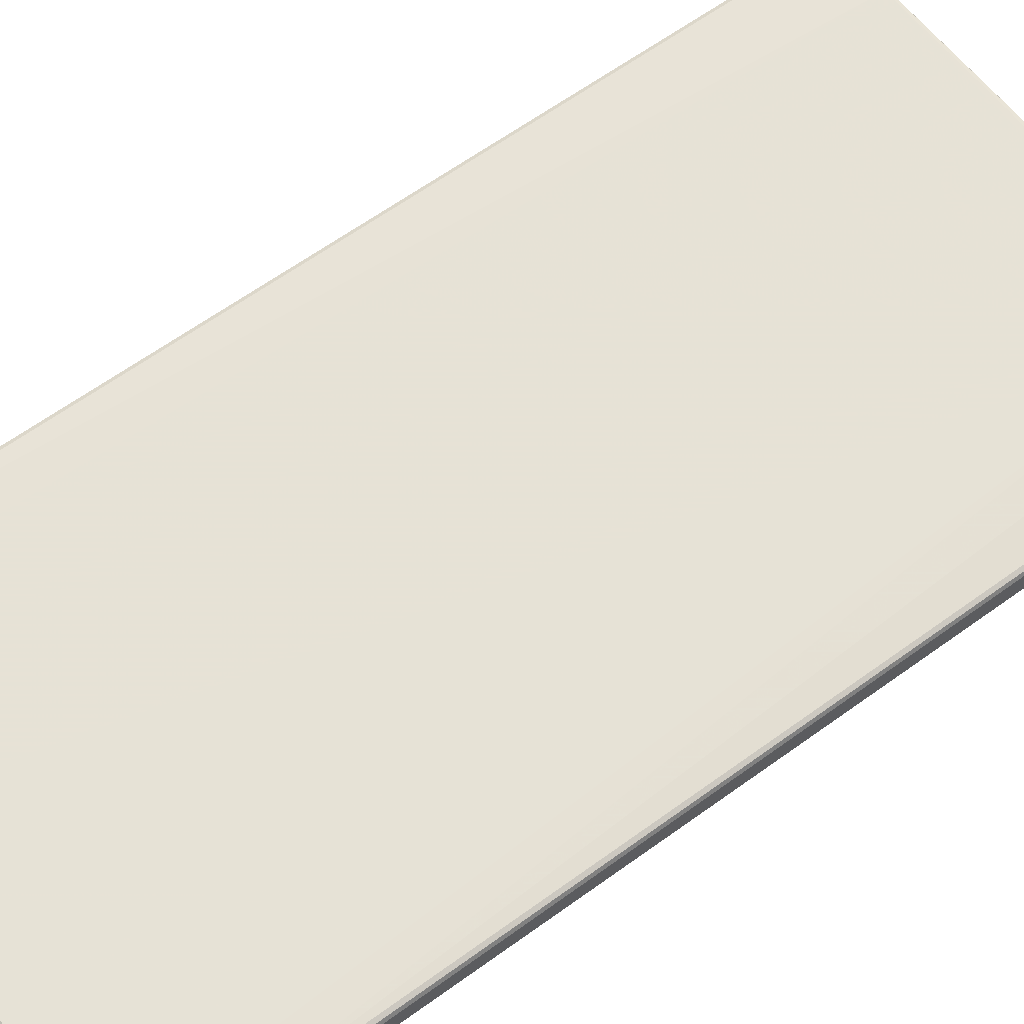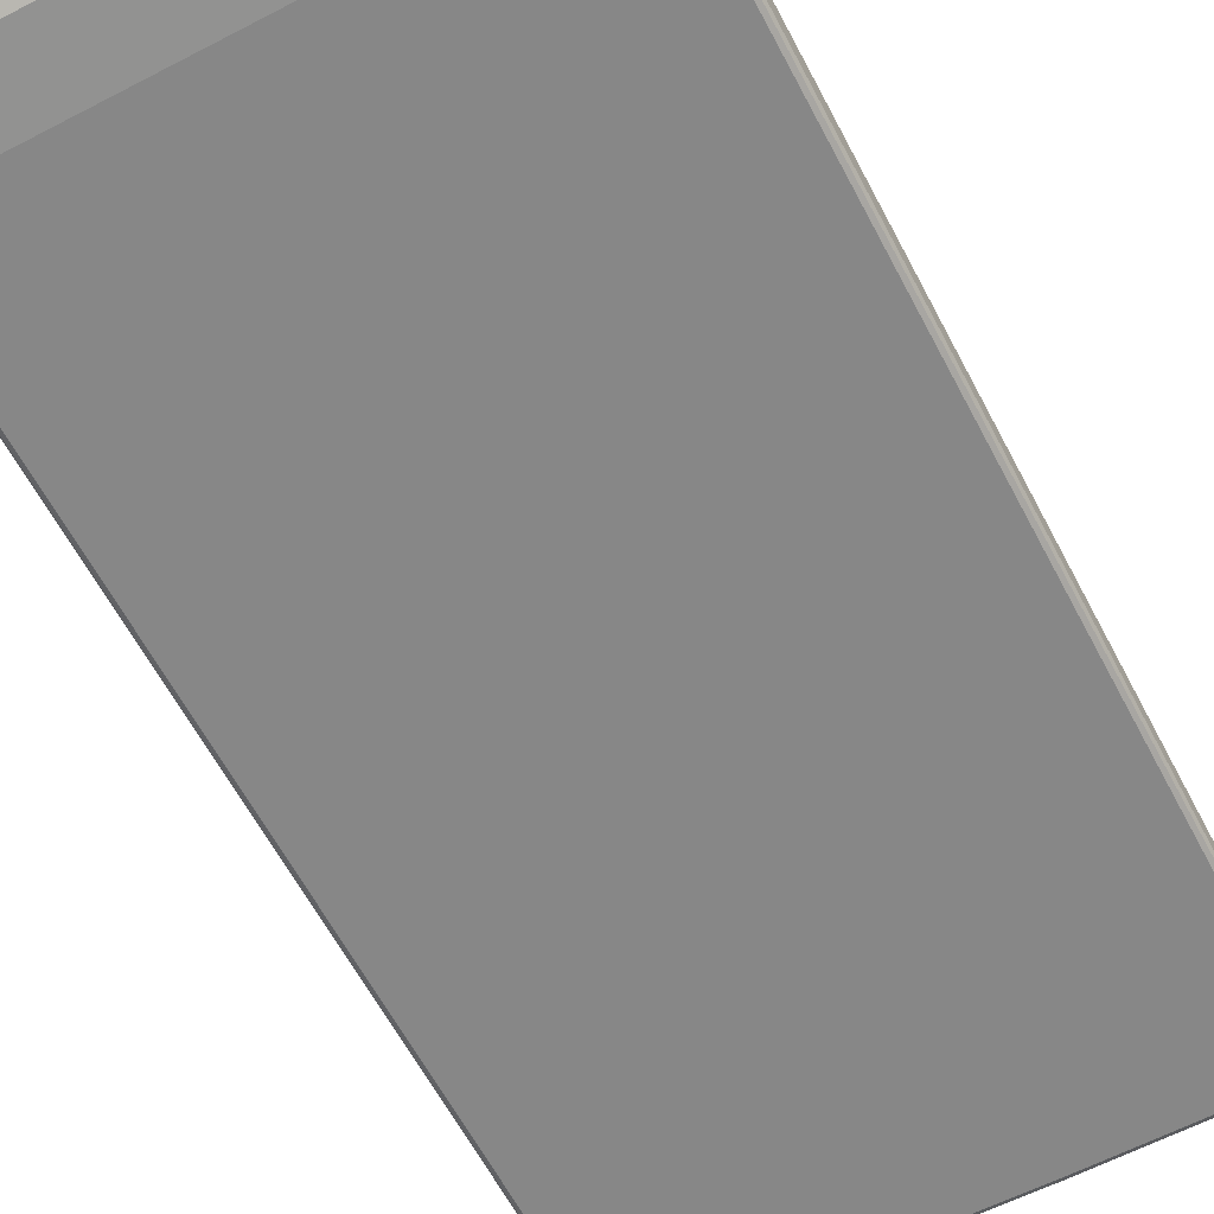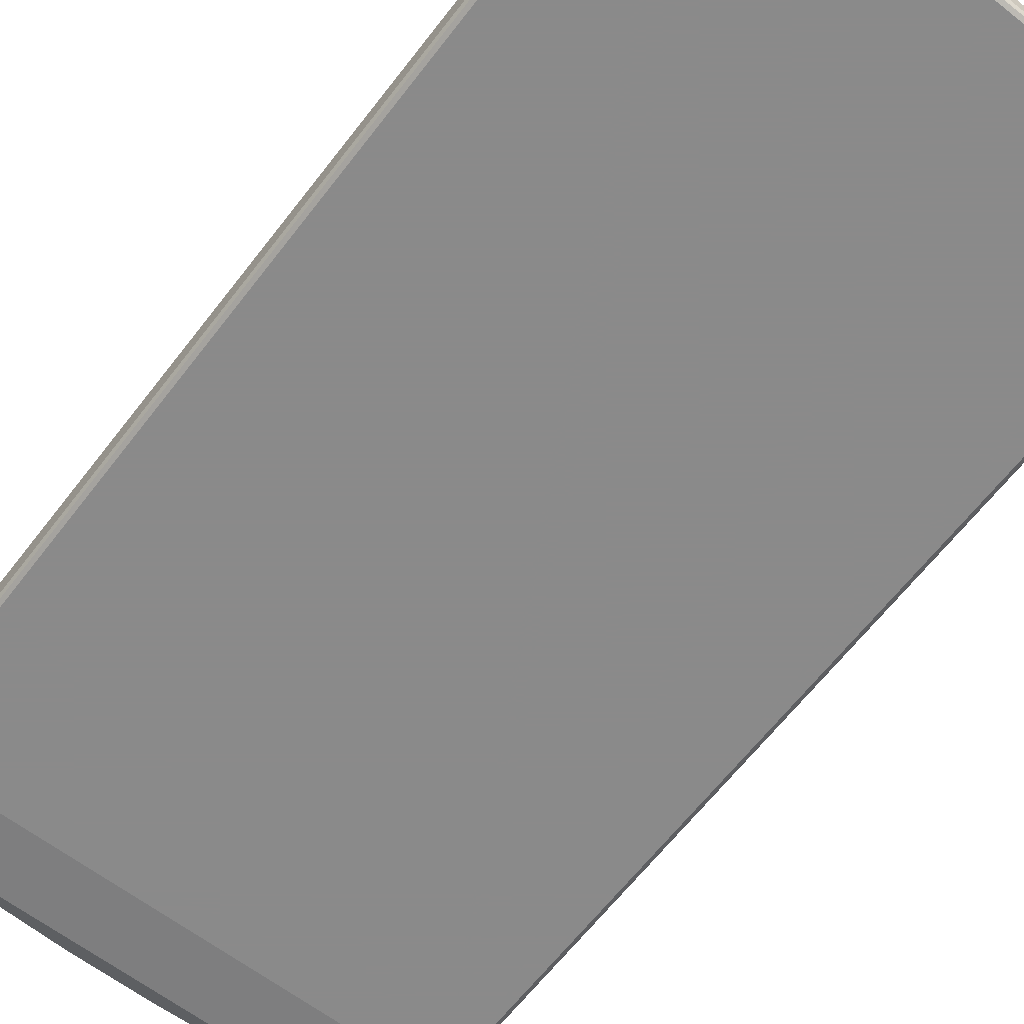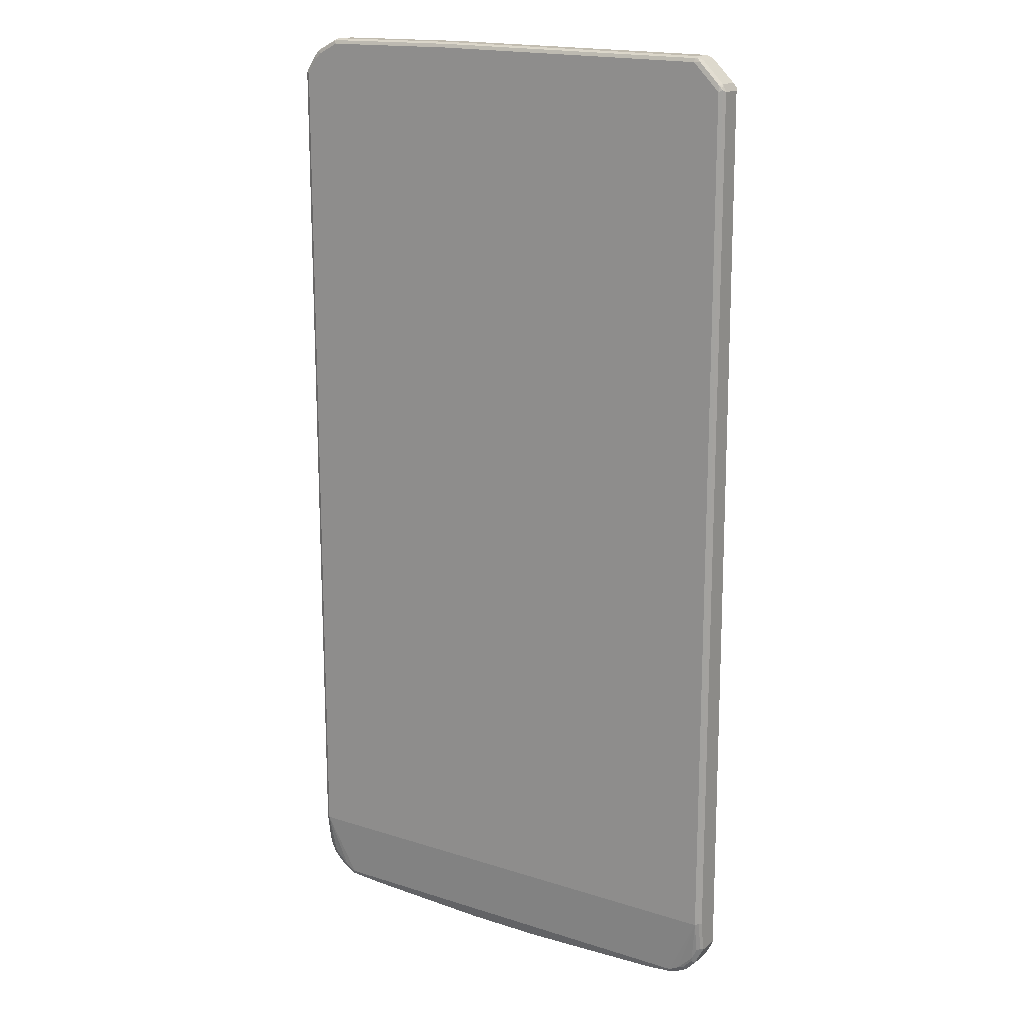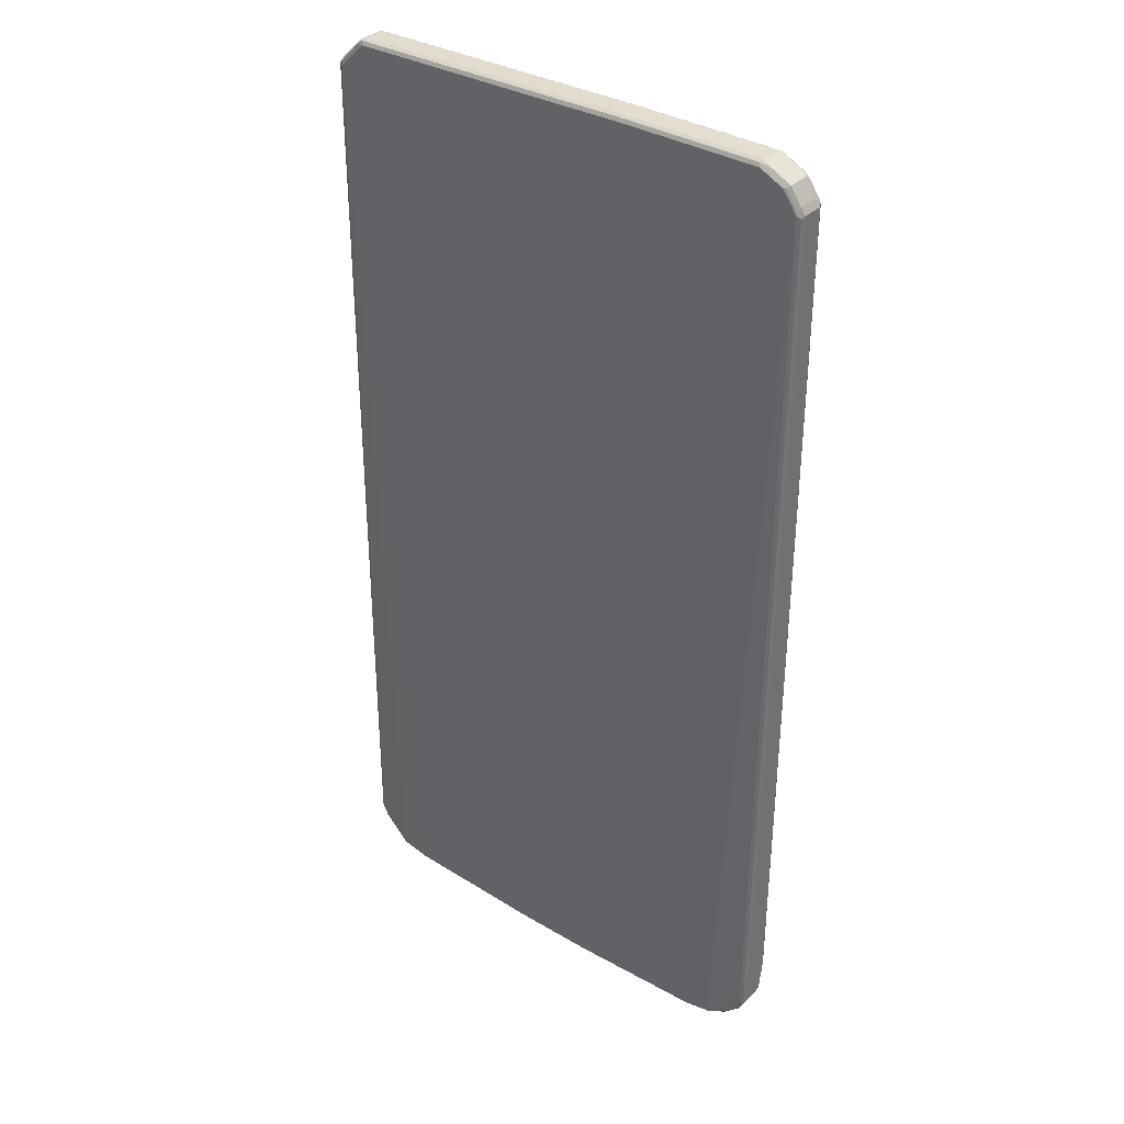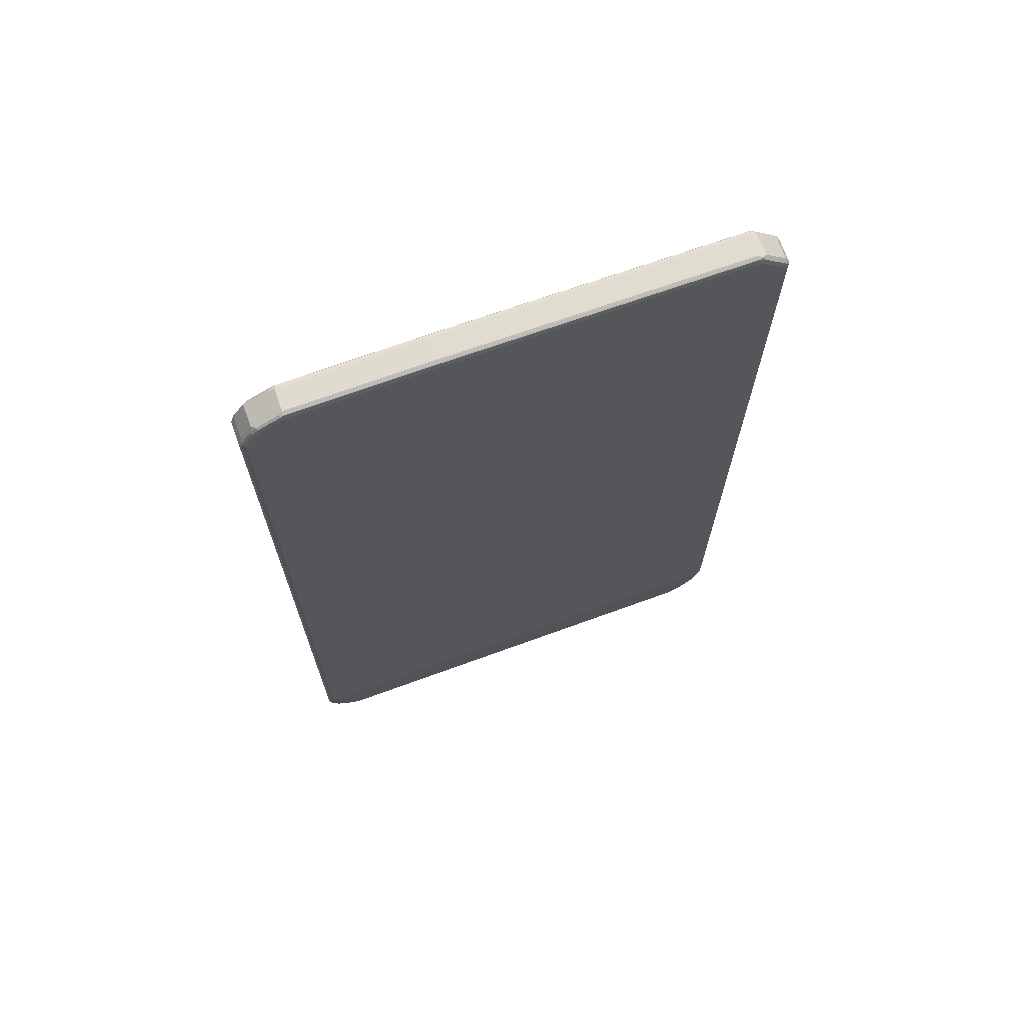
<metadata>
{"format":"obj","ext":"obj","renderer":"f3d","projection":"perspective","resolution":1024,"background":"white","views":[{"elev":63.2,"azim":-126.1,"up":"+Z"},{"elev":-62.4,"azim":27.8,"up":"+Z"},{"elev":-63.6,"azim":142.5,"up":"+Z"},{"elev":16.1,"azim":-146.7,"up":"+Y"},{"elev":35.7,"azim":37.9,"up":"+Y"},{"elev":70.4,"azim":160.0,"up":"+Y"}]}
</metadata>
<code>
v -0.4595 -0.8113 -0.01955
v -0.4545 -0.8163 -0.02444
v -0.4529 -0.8244 -0.02281
v -0.4497 -0.8309 -0.01955
v -0.4464 -0.8374 -0.01629
v -0.4595 -0.8113 0.01955
v -0.4595 -0.7527 -0.02933
v -0.4561 -0.808 -0.02607
v -0.4497 -0.8113 -0.02933
v -0.4464 -0.8275 -0.02607
v -0.4431 -0.8439 -0.02281
v -0.4464 -0.8374 0.02281
v -0.4561 -0.8179 0.02281
v -0.4545 -0.8163 0.02688
v -0.4561 -0.8113 0.02607
v -0.4595 -0.7624 0.01955
v -0.4561 -0.7494 -0.03584
v -0.4595 0.8309 -0.02933
v -0.4399 -0.8309 -0.02933
v -0.4497 -0.7527 -0.0391
v -0.4382 -0.839 -0.0277
v -0.4431 -0.8439 0.01629
v -0.4284 -0.8489 -0.0277
v -0.4236 -0.8635 -0.02281
v -0.4252 -0.8554 0.02688
v -0.4447 -0.8358 0.02688
v -0.4236 -0.8635 0.01629
v -0.4171 -0.8666 0.02281
v -0.4497 -0.8113 0.02933
v -0.4561 -0.7624 0.02607
v -0.4595 0.8309 0.009776
v -0.4561 0.8341 -0.03584
v -0.4529 0.8439 -0.02933
v -0.4203 -0.8504 -0.02933
v 0.4497 -0.7527 -0.0391
v -0.391 -0.87 -0.02933
v -0.4105 -0.8601 -0.02933
v -0.4497 0.8309 -0.0391
v -0.4187 -0.8585 -0.0277
v -0.3991 -0.8684 -0.0277
v -0.3959 -0.8749 -0.02444
v -0.4041 -0.8731 -0.02281
v -0.4105 -0.87 -0.01955
v -0.4154 -0.865 0.02688
v -0.3861 -0.8749 0.03665
v -0.4399 -0.8309 0.02933
v -0.4105 -0.87 0.01955
v -0.3975 -0.8765 0.02281
v -0.391 -0.8774 0.03054
v -0.4497 -0.7624 0.02933
v -0.4561 0.8309 0.01629
v -0.4569 0.8358 0.01466
v -0.4529 0.8439 0.009776
v -0.4545 0.8381 -0.03421
v -0.4497 0.8418 -0.03665
v -0.4399 0.8517 -0.03665
v -0.4334 0.8635 -0.02933
v 0.4561 -0.7527 -0.03584
v 0.4497 -0.8113 -0.02933
v 0.4399 -0.8309 -0.02933
v 0.4203 -0.8504 -0.02933
v 0.4105 -0.8601 -0.02933
v 0.391 -0.87 -0.02933
v 0.4497 0.8309 -0.0391
v -0.06836 -0.8895 -0.01955
v -0.3878 -0.8765 -0.02607
v -0.4203 0.8712 -0.03665
v -0.4105 0.87 -0.0391
v -0.391 -0.8797 -0.01955
v -0.3975 -0.8765 -0.01629
v -0.3812 -0.8765 0.03584
v -0.3372 -0.8846 0.03665
v -0.3324 -0.8797 0.0391
v -0.4497 0.8309 0.01955
v -0.391 -0.8797 0.01955
v -0.3812 -0.8797 0.02933
v -0.3324 -0.8895 0.02933
v -0.3324 -0.8862 0.03584
v -0.4508 0.8406 0.0171
v -0.4411 0.8504 0.0171
v -0.4334 0.8635 0.009776
v -0.4138 0.883 -0.02933
v 0.4595 -0.7527 -0.02933
v 0.4569 -0.7575 -0.03421
v 0.4569 -0.8163 -0.02444
v 0.4561 -0.8113 -0.02607
v 0.4561 0.8309 -0.03584
v 0.4508 -0.821 -0.02688
v 0.4411 -0.8406 -0.02688
v 0.4313 -0.8504 -0.02688
v 0.4215 -0.8601 -0.02688
v 0.4138 -0.8666 -0.02607
v 0.3943 -0.8765 -0.02607
v 0.07817 -0.8895 -0.01955
v 0.4301 0.8601 -0.0391
v 0.435 0.865 -0.03665
v 0.4545 0.8358 -0.03665
v -0.06512 -0.896 -0.01629
v -0.3356 -0.883 -0.02281
v -0.4105 0.8809 -0.03665
v -0.4007 0.8797 -0.0391
v -0.3324 -0.8895 -0.009776
v -0.07331 -0.8945 0.03665
v -0.06836 -0.8895 0.0391
v 0.3324 -0.8797 0.0391
v 0.127 0.8895 0.01955
v -0.4007 0.8797 0.01955
v -0.4105 0.87 0.01955
v -0.06836 -0.8994 0.02933
v -0.06836 -0.896 0.03584
v -0.4118 0.8797 0.0171
v -0.4138 0.883 0.009776
v -0.4057 0.8871 -0.03421
v 0.4595 -0.8113 -0.01955
v 0.4595 0.8309 -0.02933
v 0.4472 -0.8358 -0.02444
v 0.4431 -0.8439 -0.01955
v 0.4236 -0.8635 -0.01955
v 0.4179 -0.865 -0.02444
v 0.3983 -0.8749 -0.02444
v 0.3975 -0.8765 -0.01955
v 0.391 -0.8797 -0.01955
v 0.3324 -0.8895 -0.009776
v 0.3356 -0.8862 -0.01629
v 0.329 -0.883 -0.02281
v 0.08141 -0.896 -0.01629
v 0.4203 0.87 -0.0391
v 0.4252 0.8749 -0.03665
v 0.4366 0.8666 -0.03258
v 0.4561 0.8374 -0.03258
v -0.06836 -0.8994 -0.009776
v -0.4007 0.8862 -0.03584
v 0.127 0.8895 -0.0391
v 0.07817 -0.896 0.03584
v 0.07817 -0.8895 0.0391
v 0.3324 -0.8862 0.03584
v 0.3812 -0.8765 0.03584
v 0.4497 0.8309 0.01955
v 0.4301 0.8601 0.01955
v 0.4203 0.87 0.01955
v 0.3812 0.8895 0.01955
v 0.1238 0.896 0.01629
v -0.4041 0.8862 0.01629
v 0.07817 -0.8994 0.02933
v 0.08302 -0.8969 0.03421
v -0.4081 0.8846 0.01466
v -0.4007 0.8895 0.009776
v -0.4007 0.8895 -0.02933
v 0.127 0.8994 -0.02933
v 0.1222 0.8969 -0.03421
v 0.127 0.896 -0.03584
v 0.4595 -0.8113 0.01955
v 0.4529 0.8439 -0.02607
v 0.4595 0.8309 0.009776
v 0.4464 -0.8374 0.01955
v 0.4431 -0.8439 0.01955
v 0.4236 -0.8635 0.01955
v 0.3959 -0.8774 0.02444
v 0.391 -0.8797 0.01955
v 0.3324 -0.8895 0.02933
v 0.07817 -0.8994 -0.009776
v 0.3812 0.8895 -0.0391
v 0.4268 0.8765 -0.03258
v 0.3861 0.8945 -0.03665
v 0.3878 0.896 -0.03258
v 0.4334 0.8731 -0.02607
v 0.3372 -0.8871 0.03421
v 0.3861 -0.8774 0.03421
v 0.4399 -0.8418 0.02688
v 0.4399 -0.8309 0.02933
v 0.4497 -0.8113 0.02933
v 0.4497 -0.7624 0.02933
v 0.4561 0.8275 0.01629
v 0.4545 0.8358 0.01466
v 0.448 0.839 0.01792
v 0.4284 0.8684 0.01792
v 0.3894 0.8879 0.01792
v 0.378 0.896 0.01629
v 0.127 0.8994 0.009776
v 0.3812 0.8994 -0.02933
v 0.3812 0.896 -0.03584
v 0.4595 -0.7624 0.01955
v 0.4561 -0.8145 0.02607
v 0.4464 -0.8341 0.02607
v 0.4529 0.8439 0.01303
v 0.4447 -0.8381 0.02444
v 0.4301 -0.8517 0.02688
v 0.4203 -0.8614 0.02688
v 0.4154 -0.8675 0.02444
v 0.3812 -0.8797 0.02933
v 0.4268 0.8765 0.006515
v 0.4334 0.8731 0.01303
v 0.4561 -0.7657 0.02607
v 0.4252 0.8749 0.01466
v 0.3861 0.8945 0.01466
v 0.3812 0.8994 0.009776
v 0.4138 0.883 0.01303
v 0.3943 0.8927 0.01303
f 1 2 3
f 1 3 11
f 1 11 4
f 1 4 5
f 1 5 12
f 1 12 6
f 1 6 16
f 1 16 31
f 1 31 18
f 1 18 7
f 1 7 17
f 1 17 8
f 1 8 2
f 2 8 9
f 2 9 10
f 2 10 3
f 3 10 11
f 4 11 5
f 5 11 22
f 5 22 12
f 6 13 14
f 6 14 15
f 6 15 30
f 6 30 16
f 6 12 13
f 7 18 32
f 7 32 17
f 8 17 20
f 8 20 9
f 9 19 21
f 9 21 10
f 9 20 19
f 10 21 11
f 11 21 23
f 11 23 24
f 11 24 27
f 11 27 22
f 12 25 26
f 12 26 14
f 12 14 13
f 12 22 27
f 12 27 28
f 12 28 25
f 14 29 15
f 14 26 46
f 14 46 29
f 15 29 50
f 15 50 30
f 16 30 51
f 16 51 31
f 17 32 38
f 17 38 20
f 18 31 53
f 18 53 33
f 18 33 32
f 19 20 34
f 19 34 23
f 19 23 21
f 20 35 63
f 20 63 36
f 20 36 37
f 20 37 34
f 20 38 68
f 20 68 101
f 20 101 133
f 20 133 162
f 20 162 127
f 20 127 95
f 20 95 64
f 20 64 35
f 23 34 39
f 23 39 24
f 24 40 41
f 24 41 42
f 24 42 69
f 24 69 43
f 24 43 70
f 24 70 48
f 24 48 47
f 24 47 27
f 24 39 40
f 25 28 44
f 25 44 45
f 25 45 26
f 26 45 46
f 27 47 28
f 28 47 48
f 28 48 49
f 28 49 44
f 29 46 45
f 29 45 50
f 30 50 74
f 30 74 51
f 31 51 52
f 31 52 53
f 32 33 54
f 32 54 55
f 32 55 38
f 33 56 55
f 33 55 54
f 33 53 81
f 33 81 57
f 33 57 67
f 33 67 56
f 34 37 39
f 35 58 86
f 35 86 59
f 35 59 60
f 35 60 61
f 35 61 62
f 35 62 63
f 35 64 87
f 35 87 58
f 36 40 39
f 36 39 37
f 36 63 94
f 36 94 65
f 36 65 98
f 36 98 66
f 36 66 41
f 36 41 40
f 38 55 56
f 38 56 67
f 38 67 68
f 41 66 69
f 41 69 42
f 43 69 70
f 44 49 45
f 45 49 71
f 45 71 78
f 45 78 72
f 45 72 73
f 45 73 74
f 45 74 50
f 48 70 69
f 48 69 75
f 48 75 49
f 49 75 76
f 49 76 77
f 49 77 78
f 49 78 71
f 51 74 79
f 51 79 52
f 52 79 53
f 53 79 80
f 53 80 81
f 57 81 112
f 57 112 82
f 57 82 67
f 58 83 84
f 58 84 85
f 58 85 86
f 58 87 115
f 58 115 83
f 59 86 88
f 59 88 89
f 59 89 60
f 60 89 90
f 60 90 61
f 61 90 91
f 61 91 62
f 62 91 92
f 62 92 93
f 62 93 63
f 63 93 126
f 63 126 94
f 64 95 96
f 64 96 97
f 64 97 87
f 65 94 126
f 65 126 98
f 66 98 99
f 66 99 69
f 67 82 100
f 67 100 101
f 67 101 68
f 69 99 102
f 69 102 77
f 69 77 75
f 72 78 103
f 72 103 73
f 73 103 104
f 73 104 135
f 73 135 105
f 73 105 141
f 73 141 106
f 73 106 107
f 73 107 108
f 73 108 74
f 74 108 80
f 74 80 79
f 75 77 76
f 77 102 131
f 77 131 109
f 77 109 110
f 77 110 78
f 78 110 103
f 80 108 111
f 80 111 81
f 81 111 112
f 82 112 113
f 82 113 100
f 83 114 85
f 83 85 84
f 83 115 154
f 83 154 182
f 83 182 152
f 83 152 114
f 85 116 89
f 85 89 88
f 85 88 86
f 85 114 116
f 87 97 115
f 89 116 117
f 89 117 90
f 90 117 118
f 90 118 91
f 91 118 119
f 91 119 92
f 92 119 93
f 93 120 121
f 93 121 122
f 93 122 123
f 93 123 124
f 93 124 125
f 93 125 126
f 93 119 120
f 95 127 96
f 96 127 128
f 96 128 163
f 96 163 129
f 96 129 130
f 96 130 97
f 97 130 115
f 98 126 161
f 98 161 131
f 98 131 99
f 99 131 102
f 100 113 132
f 100 132 101
f 101 132 151
f 101 151 133
f 103 110 134
f 103 134 135
f 103 135 104
f 105 135 134
f 105 134 136
f 105 136 137
f 105 137 138
f 105 138 139
f 105 139 140
f 105 140 141
f 106 141 178
f 106 178 142
f 106 142 143
f 106 143 107
f 107 143 111
f 107 111 108
f 109 131 161
f 109 161 144
f 109 144 145
f 109 145 110
f 110 145 134
f 111 143 146
f 111 146 112
f 112 146 147
f 112 147 113
f 113 147 148
f 113 148 149
f 113 149 150
f 113 150 151
f 113 151 132
f 114 152 116
f 115 130 153
f 115 153 185
f 115 185 154
f 116 155 156
f 116 156 117
f 116 152 155
f 117 156 157
f 117 157 118
f 118 157 158
f 118 158 121
f 118 121 120
f 118 120 119
f 121 158 122
f 122 158 159
f 122 159 160
f 122 160 123
f 123 160 144
f 123 144 161
f 123 161 126
f 123 126 124
f 124 126 125
f 127 162 164
f 127 164 128
f 128 164 165
f 128 165 163
f 129 163 166
f 129 166 153
f 129 153 130
f 133 151 164
f 133 164 162
f 134 145 167
f 134 167 136
f 136 167 168
f 136 168 137
f 137 168 169
f 137 169 170
f 137 170 171
f 137 171 172
f 137 172 138
f 138 173 174
f 138 174 185
f 138 185 175
f 138 175 176
f 138 176 139
f 138 172 193
f 138 193 173
f 139 176 140
f 140 176 177
f 140 177 141
f 141 177 178
f 142 178 196
f 142 196 179
f 142 179 143
f 143 179 147
f 143 147 146
f 144 160 167
f 144 167 145
f 147 179 149
f 147 149 148
f 149 179 196
f 149 196 180
f 149 180 150
f 150 180 181
f 150 181 151
f 151 181 164
f 152 182 193
f 152 193 183
f 152 183 184
f 152 184 155
f 153 166 192
f 153 192 185
f 154 185 174
f 154 174 173
f 154 173 193
f 154 193 182
f 155 184 156
f 156 184 186
f 156 186 169
f 156 169 187
f 156 187 157
f 157 187 188
f 157 188 189
f 157 189 158
f 158 168 190
f 158 190 159
f 158 189 168
f 159 190 160
f 160 190 168
f 160 168 167
f 163 191 192
f 163 192 166
f 163 165 180
f 163 180 196
f 163 196 191
f 164 181 180
f 164 180 165
f 168 189 188
f 168 188 187
f 168 187 169
f 169 186 184
f 169 184 170
f 170 184 171
f 171 184 183
f 171 183 193
f 171 193 172
f 175 185 176
f 176 192 194
f 176 194 177
f 176 185 192
f 177 195 178
f 177 194 195
f 178 195 196
f 191 196 197
f 191 197 192
f 192 197 194
f 194 197 195
f 195 198 196
f 195 197 198
f 196 198 197

</code>
